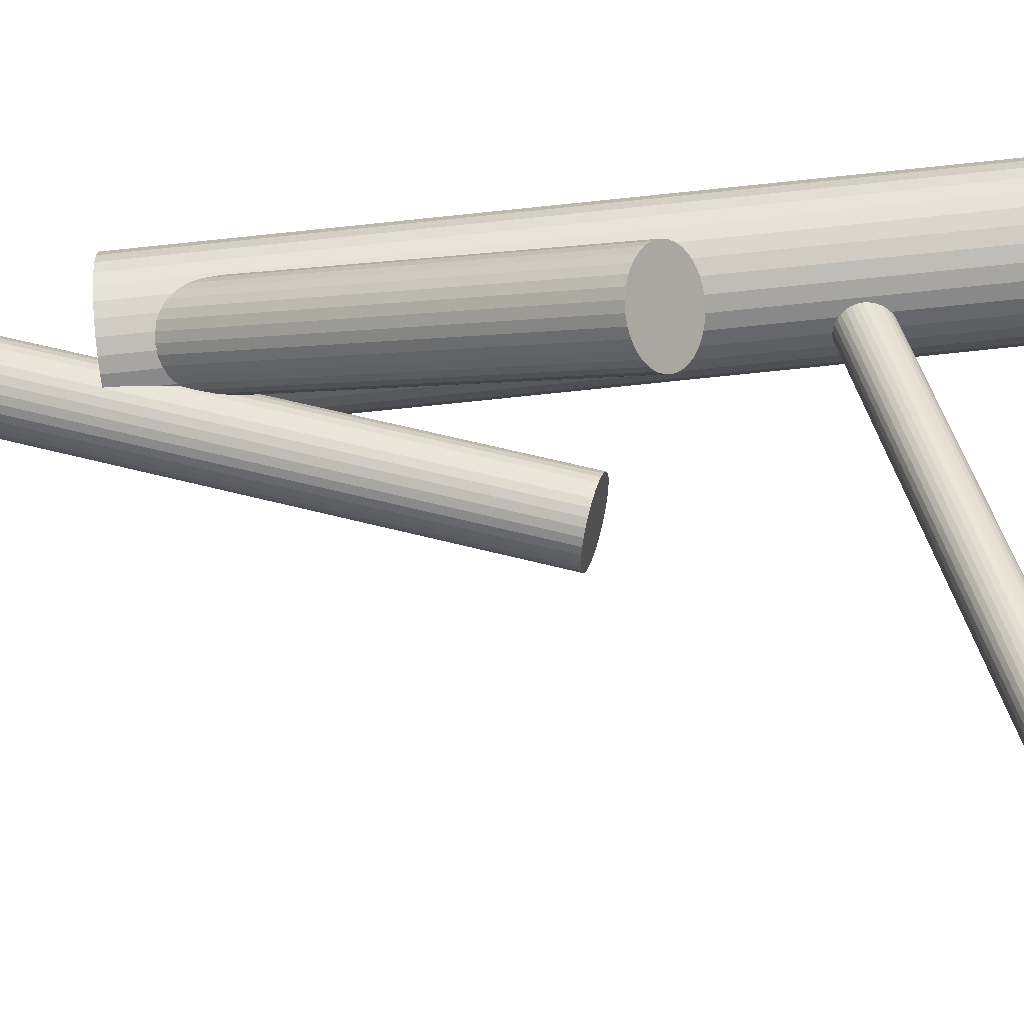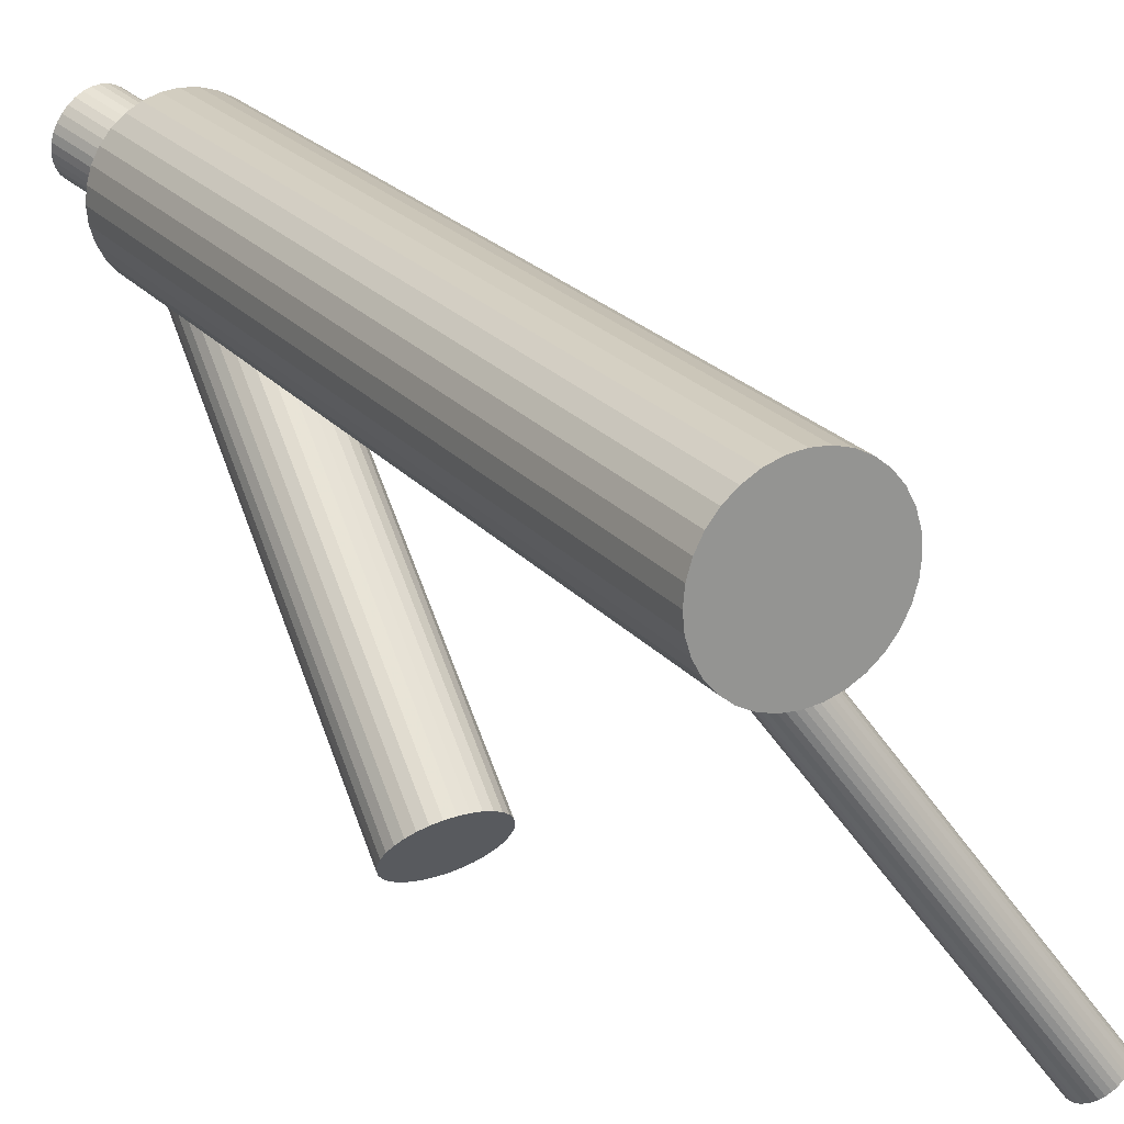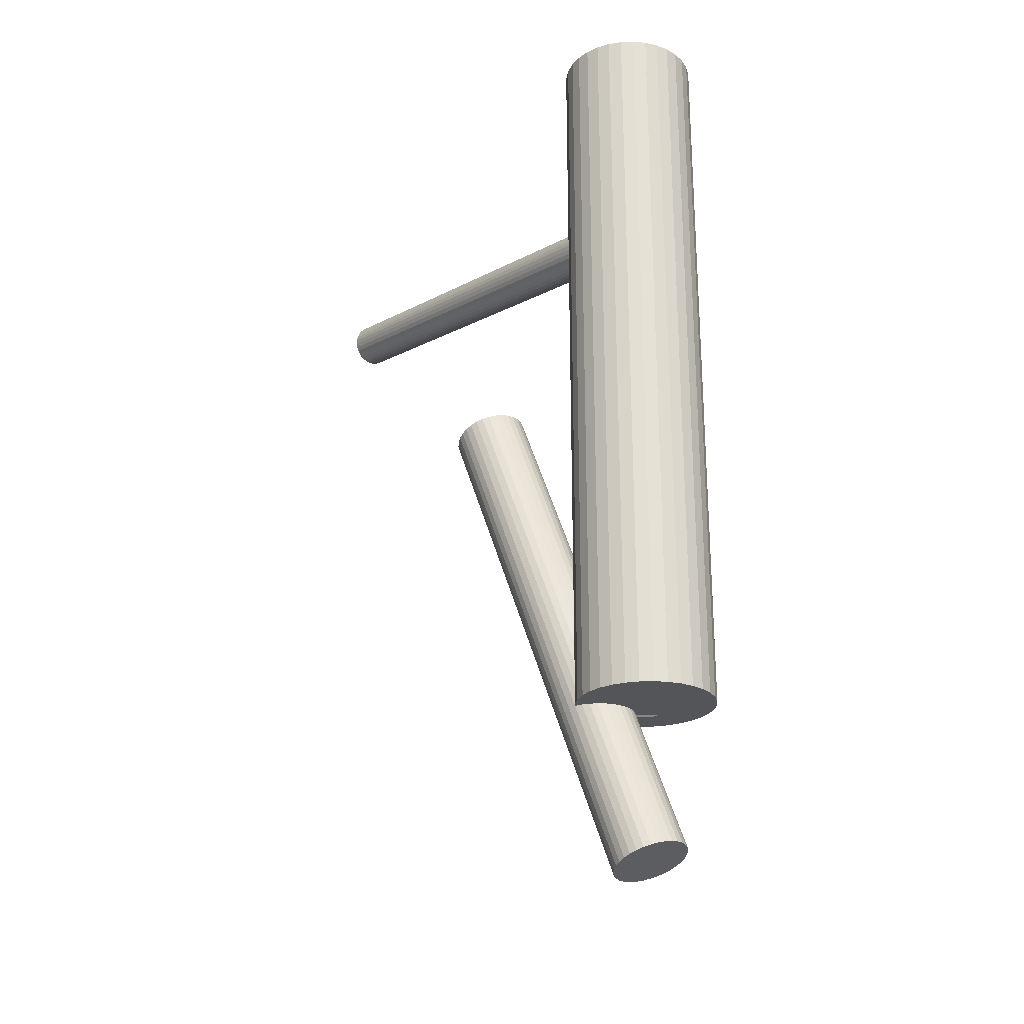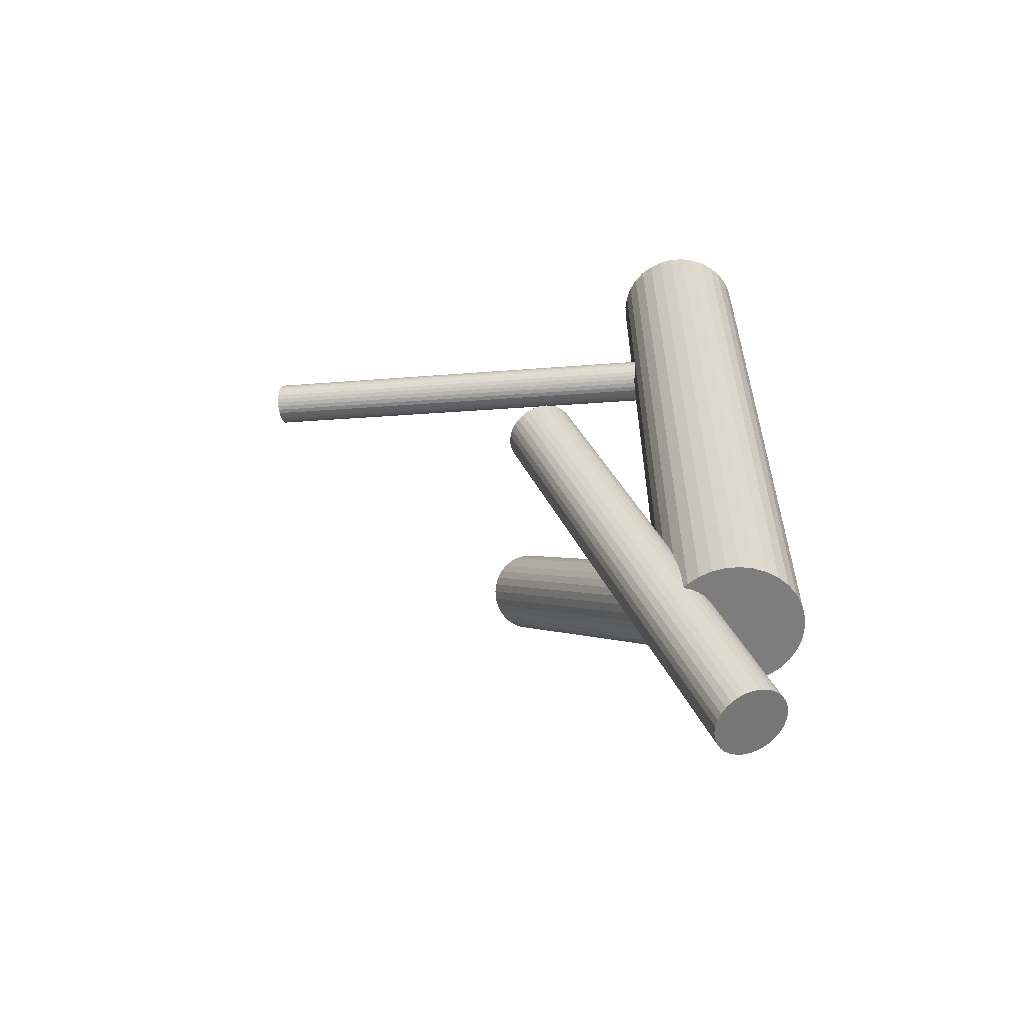
<metadata>
{"format":"obj","ext":"obj","renderer":"f3d","projection":"perspective","resolution":1024,"background":"white","views":[{"elev":-79.8,"azim":-84.2,"up":"+Y"},{"elev":23.1,"azim":-29.5,"up":"+Y"},{"elev":-24.4,"azim":177.6,"up":"+Z"},{"elev":-59.2,"azim":134.1,"up":"+Z"}]}
</metadata>
<code>
v -0.0344 0.05177 -0.08051
v -0.0344 0.05177 0.1276
v -0.0344 0.07114 -0.08051
v -0.0344 0.07114 0.1276
v -0.0344 0.03239 -0.08051
v -0.0344 0.03239 0.1276
v -0.0165 0.05918 -0.08051
v -0.0165 0.05918 0.1276
v -0.0165 0.04435 -0.08051
v -0.0165 0.04435 0.1276
v -0.01503 0.05177 -0.08051
v -0.01503 0.05177 0.1276
v -0.02699 0.06967 -0.08051
v -0.02699 0.06967 0.1276
v -0.02699 0.03387 -0.08051
v -0.02699 0.03387 0.1276
v -0.0534 0.05555 -0.08051
v -0.0534 0.05555 0.1276
v -0.0534 0.04799 -0.08051
v -0.0534 0.04799 0.1276
v -0.05051 0.041 -0.08051
v -0.05051 0.041 0.1276
v -0.05051 0.06253 -0.08051
v -0.05051 0.06253 0.1276
v -0.04516 0.03566 -0.08051
v -0.04516 0.03566 0.1276
v -0.04516 0.06788 -0.08051
v -0.04516 0.06788 0.1276
v -0.0207 0.06547 -0.08051
v -0.0207 0.06547 0.1276
v -0.0207 0.03807 -0.08051
v -0.0207 0.03807 0.1276
v -0.03062 0.03277 -0.08051
v -0.03062 0.03277 0.1276
v -0.03062 0.07077 -0.08051
v -0.03062 0.07077 0.1276
v -0.03818 0.03277 -0.08051
v -0.03818 0.03277 0.1276
v -0.03818 0.07077 -0.08051
v -0.03818 0.07077 0.1276
v -0.0481 0.06547 -0.08051
v -0.0481 0.06547 0.1276
v -0.0481 0.03807 -0.08051
v -0.0481 0.03807 0.1276
v -0.02364 0.03566 -0.08051
v -0.02364 0.03566 0.1276
v -0.02364 0.06788 -0.08051
v -0.02364 0.06788 0.1276
v -0.01829 0.041 -0.08051
v -0.01829 0.041 0.1276
v -0.01829 0.06253 -0.08051
v -0.01829 0.06253 0.1276
v -0.0154 0.05555 -0.08051
v -0.0154 0.05555 0.1276
v -0.0154 0.04799 -0.08051
v -0.0154 0.04799 0.1276
v -0.04181 0.06967 -0.08051
v -0.04181 0.06967 0.1276
v -0.04181 0.03387 -0.08051
v -0.04181 0.03387 0.1276
v -0.05377 0.05177 -0.08051
v -0.05377 0.05177 0.1276
v -0.0523 0.05918 -0.08051
v -0.0523 0.05918 0.1276
v -0.0523 0.04435 -0.08051
v -0.0523 0.04435 0.1276
v -0.0344 0.05177 -0.07328
v -0.04029 -0.03128 0.03199
v -0.03372 0.06137 -0.06566
v -0.03961 -0.02168 0.03961
v -0.03508 0.04216 -0.08089
v -0.04097 -0.04089 0.02438
v -0.02252 0.04904 -0.07476
v -0.02841 -0.03401 0.03051
v -0.02225 0.05279 -0.07179
v -0.02814 -0.03026 0.03348
v -0.02282 0.05464 -0.07036
v -0.02871 -0.02841 0.03491
v -0.02335 0.04729 -0.07619
v -0.02923 -0.03576 0.02908
v -0.04496 0.04715 -0.07751
v -0.05085 -0.0359 0.02776
v -0.0442 0.05783 -0.06904
v -0.05009 -0.02522 0.03622
v -0.02215 0.0509 -0.07328
v -0.02804 -0.03215 0.03199
v -0.03612 0.06136 -0.0658
v -0.04201 -0.02169 0.03946
v -0.03746 0.04252 -0.08075
v -0.04335 -0.04053 0.02452
v -0.04177 0.04426 -0.07961
v -0.04766 -0.03879 0.02566
v -0.04064 0.06024 -0.06694
v -0.04653 -0.02281 0.03833
v -0.02526 0.05795 -0.06789
v -0.03115 -0.0251 0.03738
v -0.02622 0.04436 -0.07866
v -0.03211 -0.03869 0.02661
v -0.02908 0.06031 -0.06624
v -0.03497 -0.02274 0.03903
v -0.03034 0.04256 -0.08031
v -0.03623 -0.04049 0.02496
v -0.03846 0.06098 -0.06624
v -0.04435 -0.02207 0.03903
v -0.03972 0.04323 -0.08031
v -0.04561 -0.03982 0.02496
v -0.04258 0.05918 -0.06789
v -0.04847 -0.02388 0.03738
v -0.04354 0.04559 -0.07866
v -0.04943 -0.03746 0.02661
v -0.02816 0.0433 -0.07961
v -0.03405 -0.03975 0.02566
v -0.02703 0.05927 -0.06694
v -0.03292 -0.02378 0.03833
v -0.03134 0.06102 -0.0658
v -0.03723 -0.02203 0.03946
v -0.03268 0.04218 -0.08075
v -0.03857 -0.04087 0.02452
v -0.04665 0.05264 -0.07328
v -0.05254 -0.03041 0.03199
v -0.02459 0.04571 -0.07751
v -0.03048 -0.03734 0.02776
v -0.02384 0.05638 -0.06904
v -0.02973 -0.02667 0.03622
v -0.04545 0.05625 -0.07036
v -0.05134 -0.0268 0.03491
v -0.04598 0.04889 -0.07619
v -0.05186 -0.03416 0.02908
v -0.04654 0.05075 -0.07476
v -0.05243 -0.0323 0.03051
v -0.04628 0.05449 -0.07179
v -0.05217 -0.02856 0.03348
v 0.007307 0.01987 0.01588
v -0.0344 0.05177 -0.1239
v 0.01505 0.01395 0.01222
v -0.02666 0.04585 -0.1276
v -0.000435 0.02579 0.01954
v -0.04214 0.05769 -0.1202
v 0.0009813 0.0116 0.01588
v -0.04073 0.0435 -0.1239
v -0.0004074 0.01291 0.01659
v -0.04211 0.04481 -0.1232
v 0.002613 0.0106 0.01517
v -0.03909 0.0425 -0.1246
v 0.008308 0.009834 0.01329
v -0.0334 0.04173 -0.1265
v -0.00264 0.01821 0.01847
v -0.04435 0.05011 -0.1213
v 0.002575 0.0285 0.01926
v -0.03913 0.0604 -0.1205
v 0.01688 0.01756 0.0125
v -0.02483 0.04946 -0.1273
v 0.01019 0.02978 0.01728
v -0.03152 0.06167 -0.1225
v 0.01611 0.02524 0.01448
v -0.02559 0.05714 -0.1253
v 0.01613 0.01567 0.01229
v -0.02557 0.04757 -0.1275
v 0.0009477 0.02729 0.01947
v -0.04076 0.05919 -0.1203
v 0.01726 0.01954 0.01284
v -0.02445 0.05144 -0.1269
v 0.004384 0.02939 0.01892
v -0.03732 0.06129 -0.1209
v -0.002254 0.01628 0.01791
v -0.04396 0.04818 -0.1219
v 0.006348 0.009703 0.01385
v -0.03536 0.0416 -0.1259
v 0.008265 0.03003 0.01791
v -0.03344 0.06193 -0.1219
v 0.01687 0.02346 0.01385
v -0.02484 0.05536 -0.1259
v 0.01023 0.01035 0.01284
v -0.03148 0.04225 -0.1269
v -0.002644 0.0202 0.01892
v -0.04435 0.0521 -0.1209
v 0.01367 0.01245 0.01229
v -0.02804 0.04435 -0.1275
v -0.00152 0.02406 0.01947
v -0.04323 0.05596 -0.1203
v -0.0015 0.01449 0.01728
v -0.04321 0.04639 -0.1225
v 0.004425 0.009963 0.01448
v -0.03728 0.04186 -0.1253
v -0.002266 0.02217 0.01926
v -0.04397 0.05407 -0.1205
v 0.01204 0.01123 0.0125
v -0.02967 0.04313 -0.1273
v 0.01725 0.02153 0.01329
v -0.02445 0.05343 -0.1265
v 0.006305 0.0299 0.01847
v -0.0354 0.0618 -0.1213
v 0.012 0.02913 0.01659
v -0.02971 0.06103 -0.1232
v 0.01502 0.02682 0.01517
v -0.02669 0.05872 -0.1246
v 0.01363 0.02814 0.01588
v -0.02807 0.06004 -0.1239
v 0.04827 -0.06723 0.09619
v -0.0344 0.05177 0.07095
v 0.04893 -0.06817 0.08962
v -0.03375 0.05083 0.06438
v 0.04762 -0.06629 0.1028
v -0.03505 0.05271 0.07752
v 0.04977 -0.0649 0.1023
v -0.03291 0.05409 0.07702
v 0.05097 -0.06664 0.09012
v -0.0317 0.05236 0.06488
v 0.05309 -0.06335 0.0987
v -0.02959 0.05564 0.07347
v 0.05358 -0.06407 0.09367
v -0.02909 0.05493 0.06844
v 0.04998 -0.06741 0.08974
v -0.03269 0.05159 0.06451
v 0.0487 -0.06556 0.1026
v -0.03397 0.05343 0.0774
v 0.05169 -0.06387 0.1008
v -0.03099 0.05512 0.0756
v 0.05261 -0.0652 0.09154
v -0.03006 0.0538 0.0663
v 0.04469 -0.06856 0.1017
v -0.03799 0.05044 0.07641
v 0.04577 -0.07012 0.09072
v -0.0369 0.04887 0.06549
v 0.0428 -0.07103 0.09619
v -0.03988 0.04796 0.07095
v 0.05319 -0.06458 0.09254
v -0.02948 0.05441 0.0673
v 0.05247 -0.06354 0.09984
v -0.03021 0.05546 0.0746
v 0.04277 -0.07078 0.09747
v -0.0399 0.04822 0.07223
v 0.04303 -0.07114 0.09491
v -0.03965 0.04785 0.06967
v 0.05352 -0.06331 0.09747
v -0.02915 0.05568 0.07223
v 0.05377 -0.06368 0.09491
v -0.0289 0.05532 0.06967
v 0.04408 -0.07091 0.09254
v -0.03859 0.04808 0.0673
v 0.04336 -0.06987 0.09984
v -0.03932 0.04913 0.0746
v 0.05375 -0.06342 0.09619
v -0.02892 0.05557 0.07095
v 0.05077 -0.06433 0.1017
v -0.0319 0.05466 0.07641
v 0.05186 -0.06589 0.09072
v -0.03081 0.0531 0.06549
v 0.04394 -0.06925 0.1008
v -0.03874 0.04974 0.0756
v 0.04486 -0.07058 0.09154
v -0.03781 0.04841 0.0663
v 0.04785 -0.06889 0.08974
v -0.03483 0.0501 0.06451
v 0.04656 -0.06705 0.1026
v -0.03611 0.05195 0.0774
v 0.04296 -0.07038 0.0987
v -0.03971 0.04861 0.07347
v 0.04346 -0.0711 0.09367
v -0.03921 0.04789 0.06844
v 0.04557 -0.06781 0.1023
v -0.0371 0.05118 0.07702
v 0.04678 -0.06955 0.09012
v -0.03589 0.04944 0.06488
f 11 1 53
f 11 53 12
f 12 53 54
f 12 54 2
f 53 1 7
f 53 7 54
f 54 7 8
f 54 8 2
f 7 1 51
f 7 51 8
f 8 51 52
f 8 52 2
f 51 1 29
f 51 29 52
f 52 29 30
f 52 30 2
f 29 1 47
f 29 47 30
f 30 47 48
f 30 48 2
f 47 1 13
f 47 13 48
f 48 13 14
f 48 14 2
f 13 1 35
f 13 35 14
f 14 35 36
f 14 36 2
f 35 1 3
f 35 3 36
f 36 3 4
f 36 4 2
f 3 1 39
f 3 39 4
f 4 39 40
f 4 40 2
f 39 1 57
f 39 57 40
f 40 57 58
f 40 58 2
f 57 1 27
f 57 27 58
f 58 27 28
f 58 28 2
f 27 1 41
f 27 41 28
f 28 41 42
f 28 42 2
f 41 1 23
f 41 23 42
f 42 23 24
f 42 24 2
f 23 1 63
f 23 63 24
f 24 63 64
f 24 64 2
f 63 1 17
f 63 17 64
f 64 17 18
f 64 18 2
f 17 1 61
f 17 61 18
f 18 61 62
f 18 62 2
f 61 1 19
f 61 19 62
f 62 19 20
f 62 20 2
f 19 1 65
f 19 65 20
f 20 65 66
f 20 66 2
f 65 1 21
f 65 21 66
f 66 21 22
f 66 22 2
f 21 1 43
f 21 43 22
f 22 43 44
f 22 44 2
f 43 1 25
f 43 25 44
f 44 25 26
f 44 26 2
f 25 1 59
f 25 59 26
f 26 59 60
f 26 60 2
f 59 1 37
f 59 37 60
f 60 37 38
f 60 38 2
f 37 1 5
f 37 5 38
f 38 5 6
f 38 6 2
f 5 1 33
f 5 33 6
f 6 33 34
f 6 34 2
f 33 1 15
f 33 15 34
f 34 15 16
f 34 16 2
f 15 1 45
f 15 45 16
f 16 45 46
f 16 46 2
f 45 1 31
f 45 31 46
f 46 31 32
f 46 32 2
f 31 1 49
f 31 49 32
f 32 49 50
f 32 50 2
f 49 1 9
f 49 9 50
f 50 9 10
f 50 10 2
f 9 1 55
f 9 55 10
f 10 55 56
f 10 56 2
f 55 1 11
f 55 11 56
f 56 11 12
f 56 12 2
f 85 67 75
f 85 75 86
f 86 75 76
f 86 76 68
f 75 67 77
f 75 77 76
f 76 77 78
f 76 78 68
f 77 67 123
f 77 123 78
f 78 123 124
f 78 124 68
f 123 67 95
f 123 95 124
f 124 95 96
f 124 96 68
f 95 67 113
f 95 113 96
f 96 113 114
f 96 114 68
f 113 67 99
f 113 99 114
f 114 99 100
f 114 100 68
f 99 67 115
f 99 115 100
f 100 115 116
f 100 116 68
f 115 67 69
f 115 69 116
f 116 69 70
f 116 70 68
f 69 67 87
f 69 87 70
f 70 87 88
f 70 88 68
f 87 67 103
f 87 103 88
f 88 103 104
f 88 104 68
f 103 67 93
f 103 93 104
f 104 93 94
f 104 94 68
f 93 67 107
f 93 107 94
f 94 107 108
f 94 108 68
f 107 67 83
f 107 83 108
f 108 83 84
f 108 84 68
f 83 67 125
f 83 125 84
f 84 125 126
f 84 126 68
f 125 67 131
f 125 131 126
f 126 131 132
f 126 132 68
f 131 67 119
f 131 119 132
f 132 119 120
f 132 120 68
f 119 67 129
f 119 129 120
f 120 129 130
f 120 130 68
f 129 67 127
f 129 127 130
f 130 127 128
f 130 128 68
f 127 67 81
f 127 81 128
f 128 81 82
f 128 82 68
f 81 67 109
f 81 109 82
f 82 109 110
f 82 110 68
f 109 67 91
f 109 91 110
f 110 91 92
f 110 92 68
f 91 67 105
f 91 105 92
f 92 105 106
f 92 106 68
f 105 67 89
f 105 89 106
f 106 89 90
f 106 90 68
f 89 67 71
f 89 71 90
f 90 71 72
f 90 72 68
f 71 67 117
f 71 117 72
f 72 117 118
f 72 118 68
f 117 67 101
f 117 101 118
f 118 101 102
f 118 102 68
f 101 67 111
f 101 111 102
f 102 111 112
f 102 112 68
f 111 67 97
f 111 97 112
f 112 97 98
f 112 98 68
f 97 67 121
f 97 121 98
f 98 121 122
f 98 122 68
f 121 67 79
f 121 79 122
f 122 79 80
f 122 80 68
f 79 67 73
f 79 73 80
f 80 73 74
f 80 74 68
f 73 67 85
f 73 85 74
f 74 85 86
f 74 86 68
f 198 134 194
f 198 194 197
f 197 194 193
f 197 193 133
f 194 134 154
f 194 154 193
f 193 154 153
f 193 153 133
f 154 134 170
f 154 170 153
f 153 170 169
f 153 169 133
f 170 134 192
f 170 192 169
f 169 192 191
f 169 191 133
f 192 134 164
f 192 164 191
f 191 164 163
f 191 163 133
f 164 134 150
f 164 150 163
f 163 150 149
f 163 149 133
f 150 134 160
f 150 160 149
f 149 160 159
f 149 159 133
f 160 134 138
f 160 138 159
f 159 138 137
f 159 137 133
f 138 134 180
f 138 180 137
f 137 180 179
f 137 179 133
f 180 134 186
f 180 186 179
f 179 186 185
f 179 185 133
f 186 134 176
f 186 176 185
f 185 176 175
f 185 175 133
f 176 134 148
f 176 148 175
f 175 148 147
f 175 147 133
f 148 134 166
f 148 166 147
f 147 166 165
f 147 165 133
f 166 134 182
f 166 182 165
f 165 182 181
f 165 181 133
f 182 134 142
f 182 142 181
f 181 142 141
f 181 141 133
f 142 134 140
f 142 140 141
f 141 140 139
f 141 139 133
f 140 134 144
f 140 144 139
f 139 144 143
f 139 143 133
f 144 134 184
f 144 184 143
f 143 184 183
f 143 183 133
f 184 134 168
f 184 168 183
f 183 168 167
f 183 167 133
f 168 134 146
f 168 146 167
f 167 146 145
f 167 145 133
f 146 134 174
f 146 174 145
f 145 174 173
f 145 173 133
f 174 134 188
f 174 188 173
f 173 188 187
f 173 187 133
f 188 134 178
f 188 178 187
f 187 178 177
f 187 177 133
f 178 134 136
f 178 136 177
f 177 136 135
f 177 135 133
f 136 134 158
f 136 158 135
f 135 158 157
f 135 157 133
f 158 134 152
f 158 152 157
f 157 152 151
f 157 151 133
f 152 134 162
f 152 162 151
f 151 162 161
f 151 161 133
f 162 134 190
f 162 190 161
f 161 190 189
f 161 189 133
f 190 134 172
f 190 172 189
f 189 172 171
f 189 171 133
f 172 134 156
f 172 156 171
f 171 156 155
f 171 155 133
f 156 134 196
f 156 196 155
f 155 196 195
f 155 195 133
f 196 134 198
f 196 198 195
f 195 198 197
f 195 197 133
f 244 200 236
f 244 236 243
f 243 236 235
f 243 235 199
f 236 200 210
f 236 210 235
f 235 210 209
f 235 209 199
f 210 200 230
f 210 230 209
f 209 230 229
f 209 229 199
f 230 200 218
f 230 218 229
f 229 218 217
f 229 217 199
f 218 200 246
f 218 246 217
f 217 246 245
f 217 245 199
f 246 200 206
f 246 206 245
f 245 206 205
f 245 205 199
f 206 200 216
f 206 216 205
f 205 216 215
f 205 215 199
f 216 200 204
f 216 204 215
f 215 204 203
f 215 203 199
f 204 200 256
f 204 256 203
f 203 256 255
f 203 255 199
f 256 200 262
f 256 262 255
f 255 262 261
f 255 261 199
f 262 200 222
f 262 222 261
f 261 222 221
f 261 221 199
f 222 200 250
f 222 250 221
f 221 250 249
f 221 249 199
f 250 200 242
f 250 242 249
f 249 242 241
f 249 241 199
f 242 200 258
f 242 258 241
f 241 258 257
f 241 257 199
f 258 200 232
f 258 232 257
f 257 232 231
f 257 231 199
f 232 200 226
f 232 226 231
f 231 226 225
f 231 225 199
f 226 200 234
f 226 234 225
f 225 234 233
f 225 233 199
f 234 200 260
f 234 260 233
f 233 260 259
f 233 259 199
f 260 200 240
f 260 240 259
f 259 240 239
f 259 239 199
f 240 200 252
f 240 252 239
f 239 252 251
f 239 251 199
f 252 200 224
f 252 224 251
f 251 224 223
f 251 223 199
f 224 200 264
f 224 264 223
f 223 264 263
f 223 263 199
f 264 200 254
f 264 254 263
f 263 254 253
f 263 253 199
f 254 200 202
f 254 202 253
f 253 202 201
f 253 201 199
f 202 200 214
f 202 214 201
f 201 214 213
f 201 213 199
f 214 200 208
f 214 208 213
f 213 208 207
f 213 207 199
f 208 200 248
f 208 248 207
f 207 248 247
f 207 247 199
f 248 200 220
f 248 220 247
f 247 220 219
f 247 219 199
f 220 200 228
f 220 228 219
f 219 228 227
f 219 227 199
f 228 200 212
f 228 212 227
f 227 212 211
f 227 211 199
f 212 200 238
f 212 238 211
f 211 238 237
f 211 237 199
f 238 200 244
f 238 244 237
f 237 244 243
f 237 243 199

</code>
